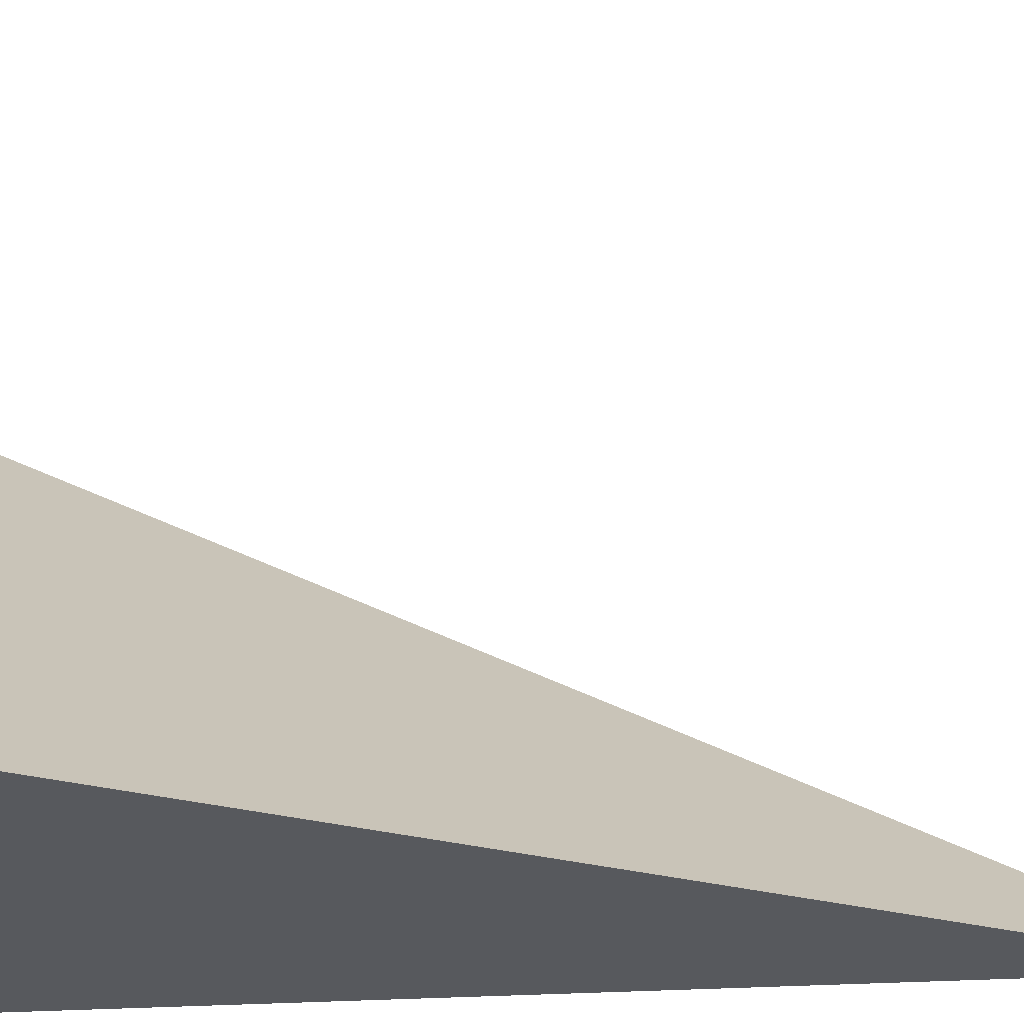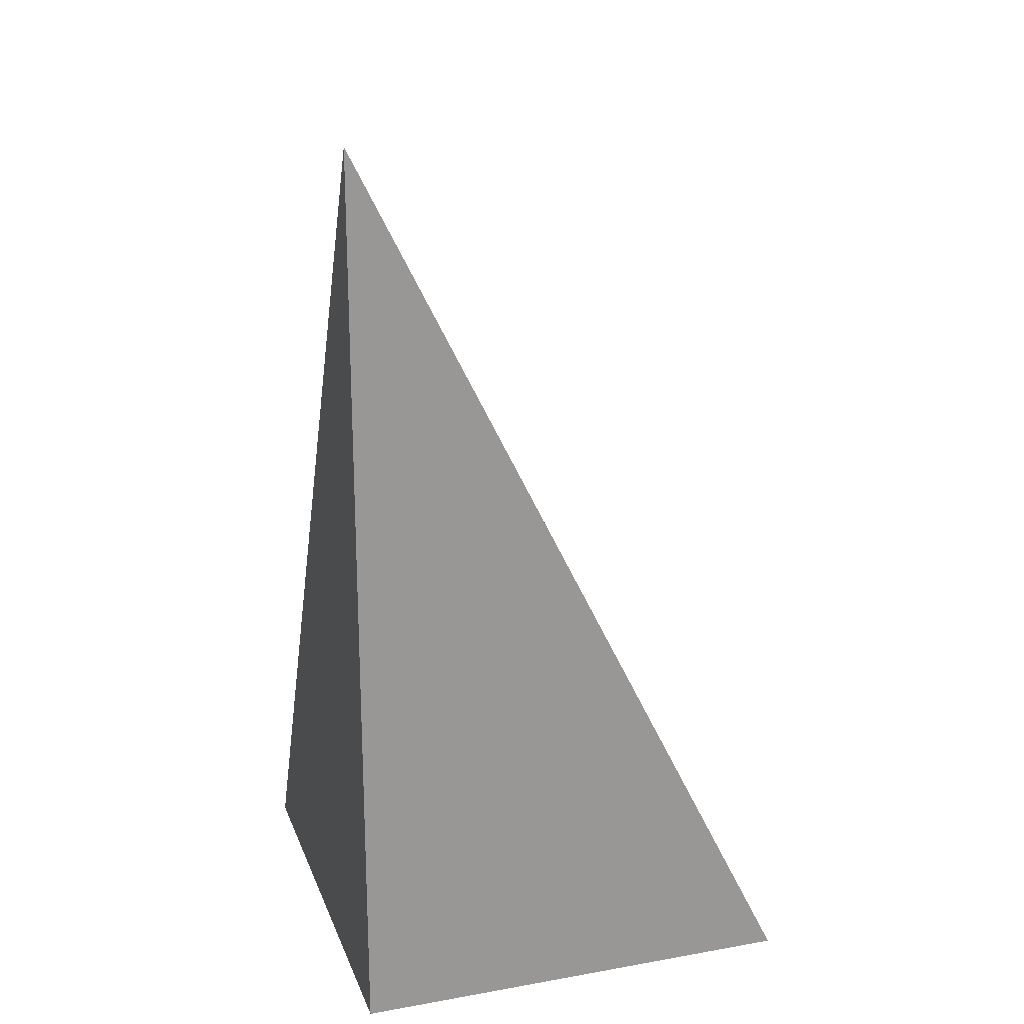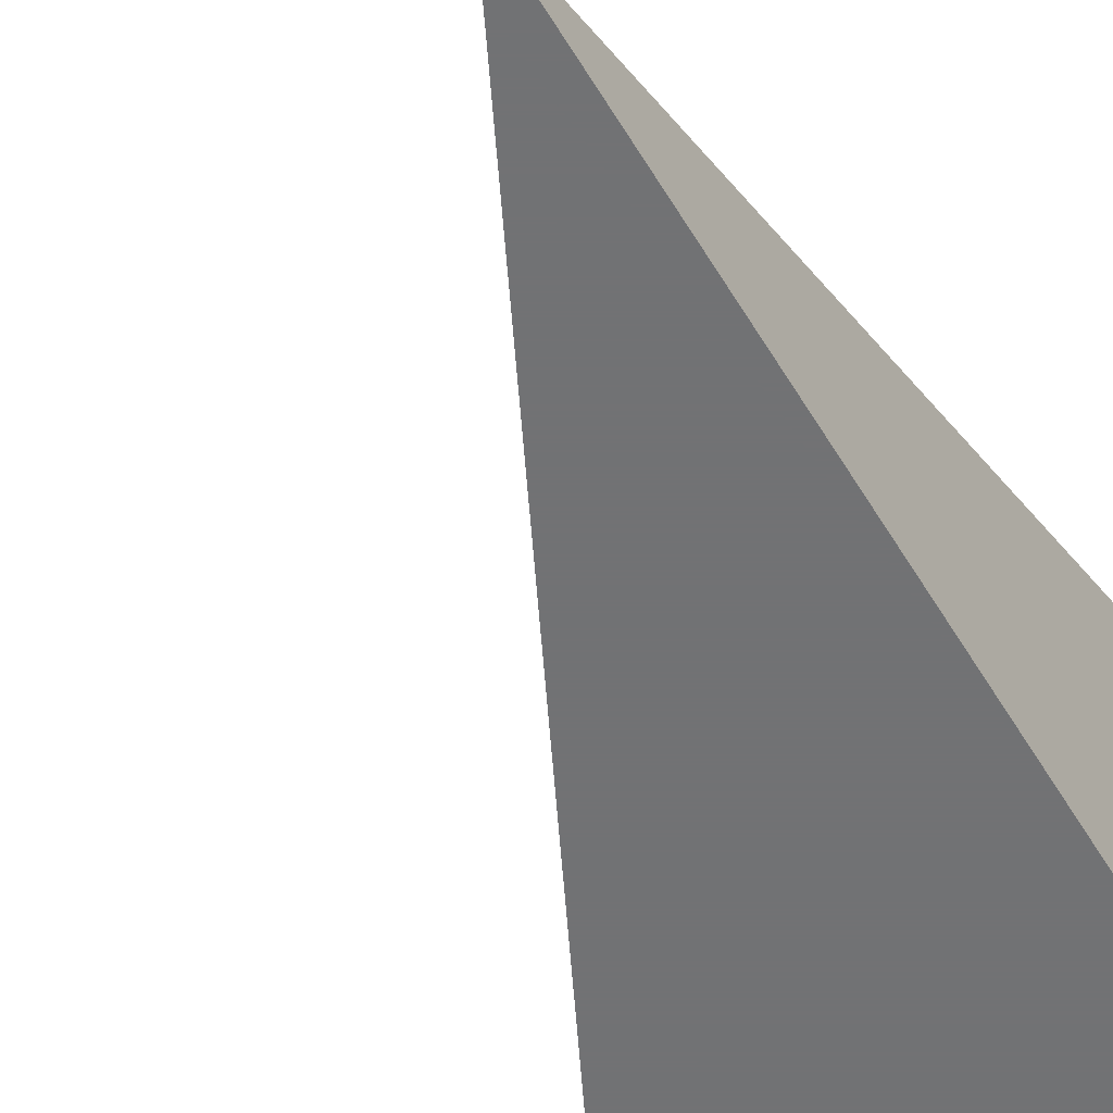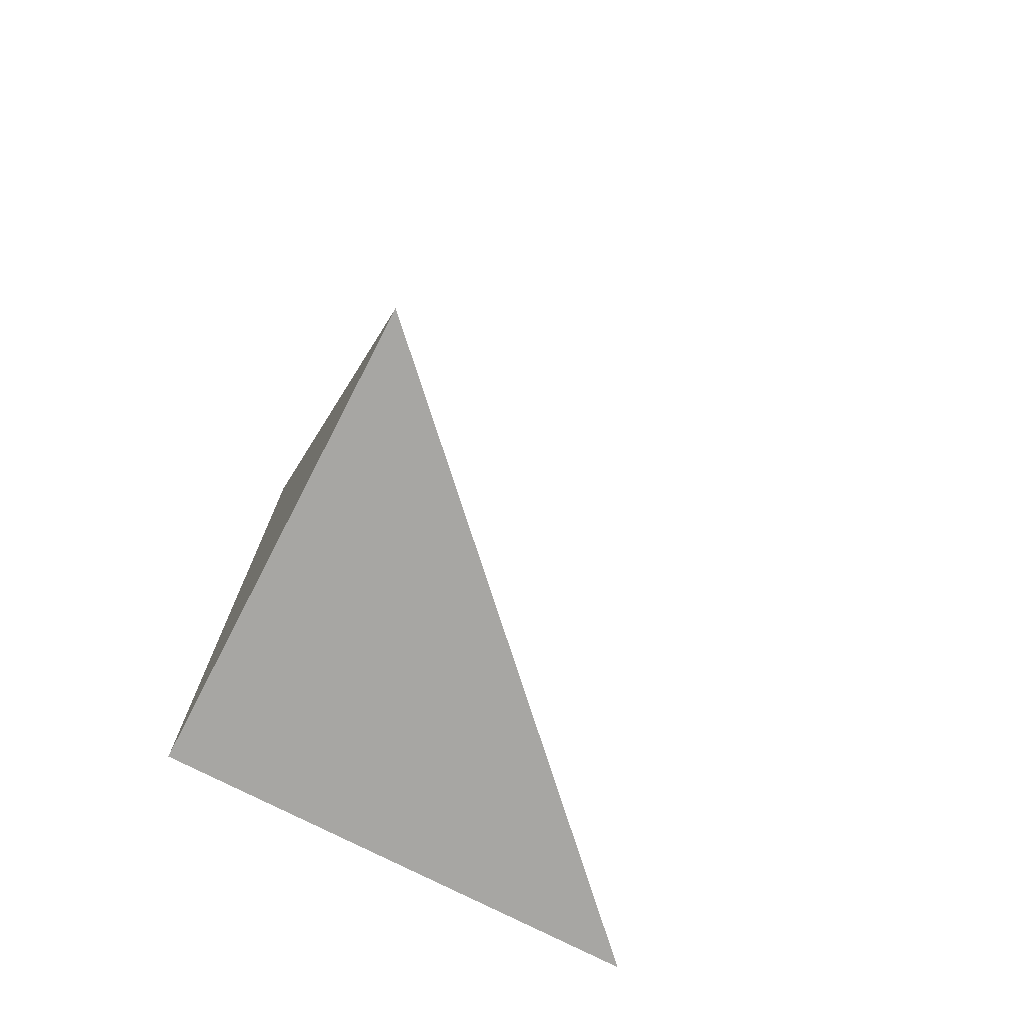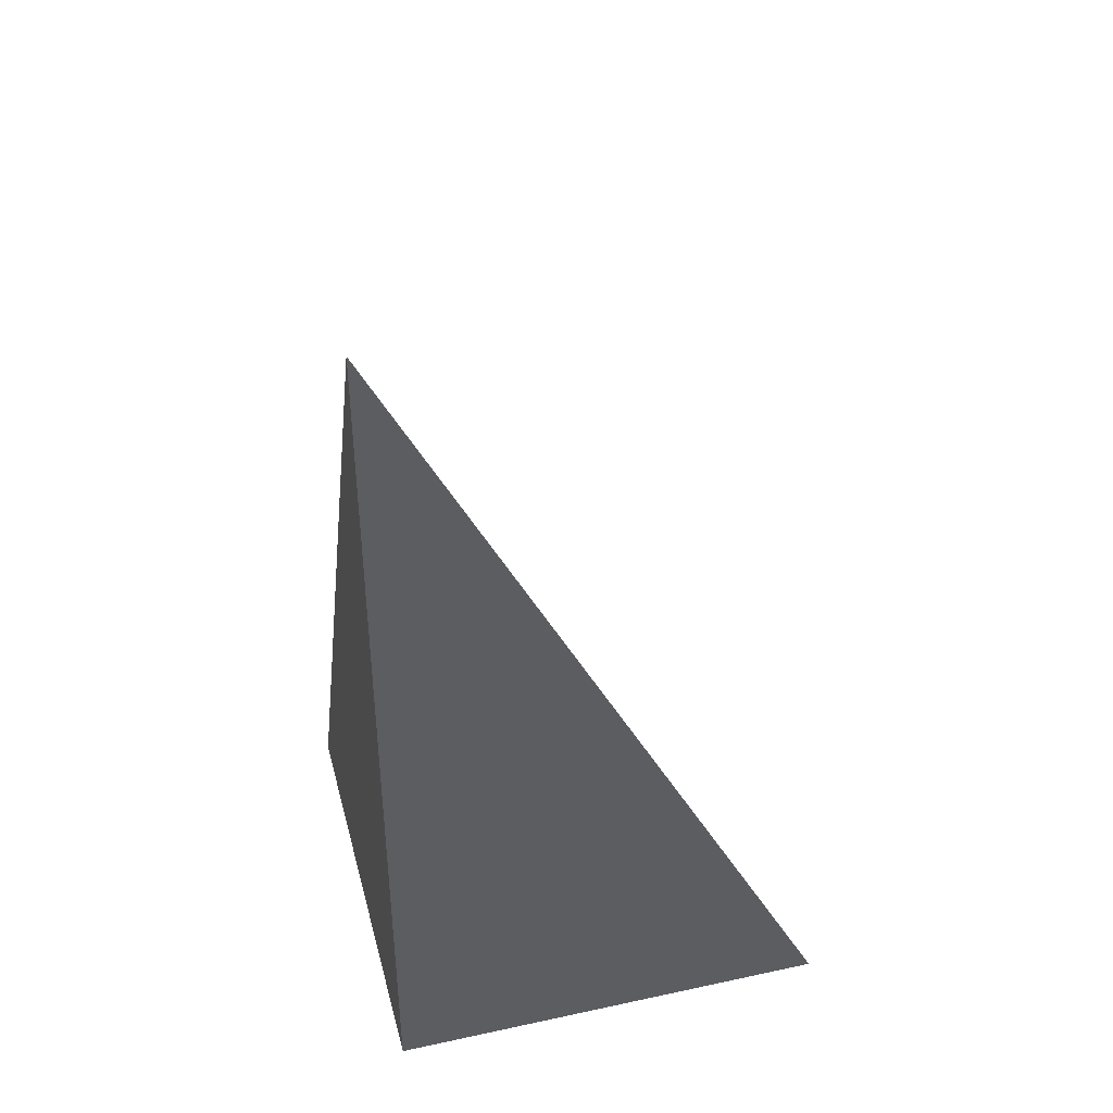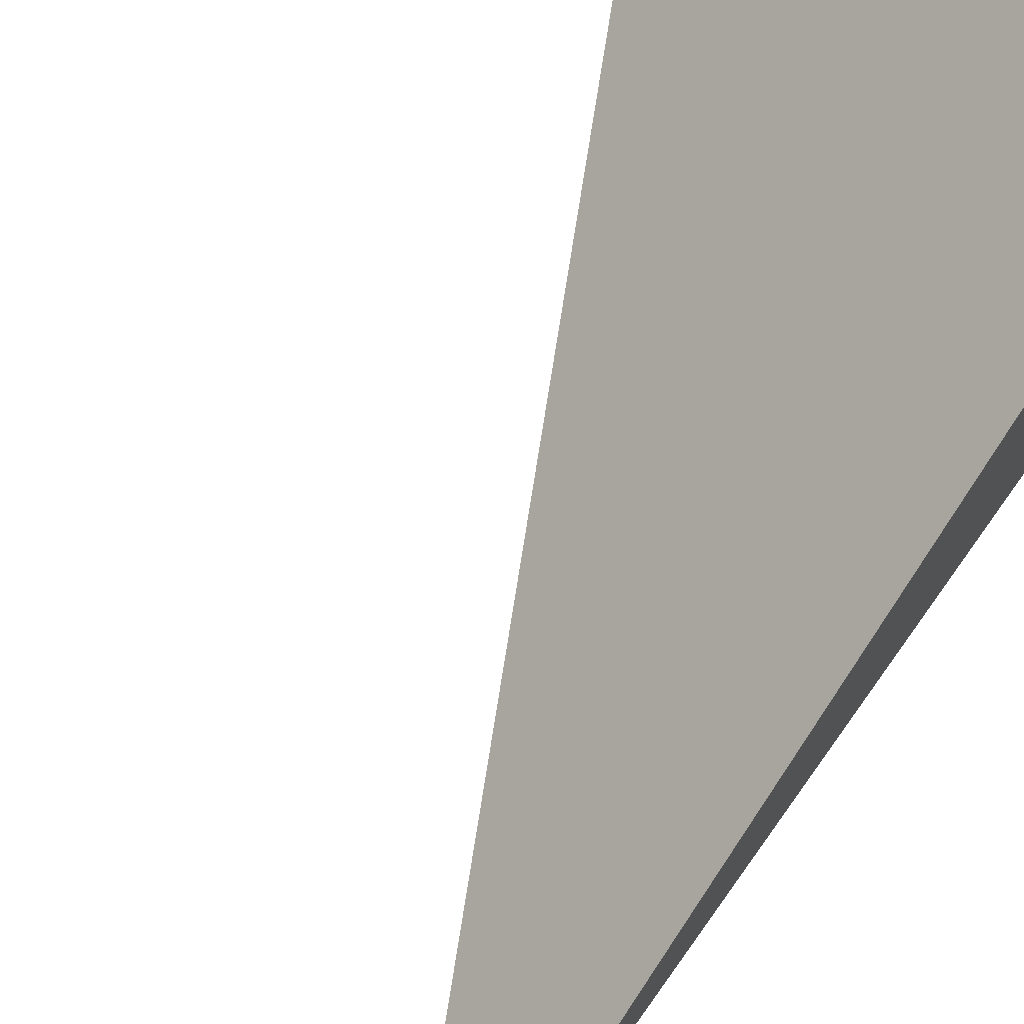
<metadata>
{"format":"obj","ext":"obj","renderer":"f3d","projection":"perspective","resolution":1024,"background":"white","views":[{"elev":-29.2,"azim":95.2,"up":"+Z"},{"elev":21.0,"azim":-107.5,"up":"+Y"},{"elev":-55.6,"azim":-149.3,"up":"+Z"},{"elev":-74.1,"azim":-27.4,"up":"+Y"},{"elev":41.7,"azim":-104.6,"up":"+Y"},{"elev":72.1,"azim":-144.5,"up":"+Z"}]}
</metadata>
<code>
v 1 0 0
v 0 2 0
v 0 0 1
v 0 0 0
f 2 4 3
f 4 2 1
f 3 1 2
f 1 3 4

</code>
